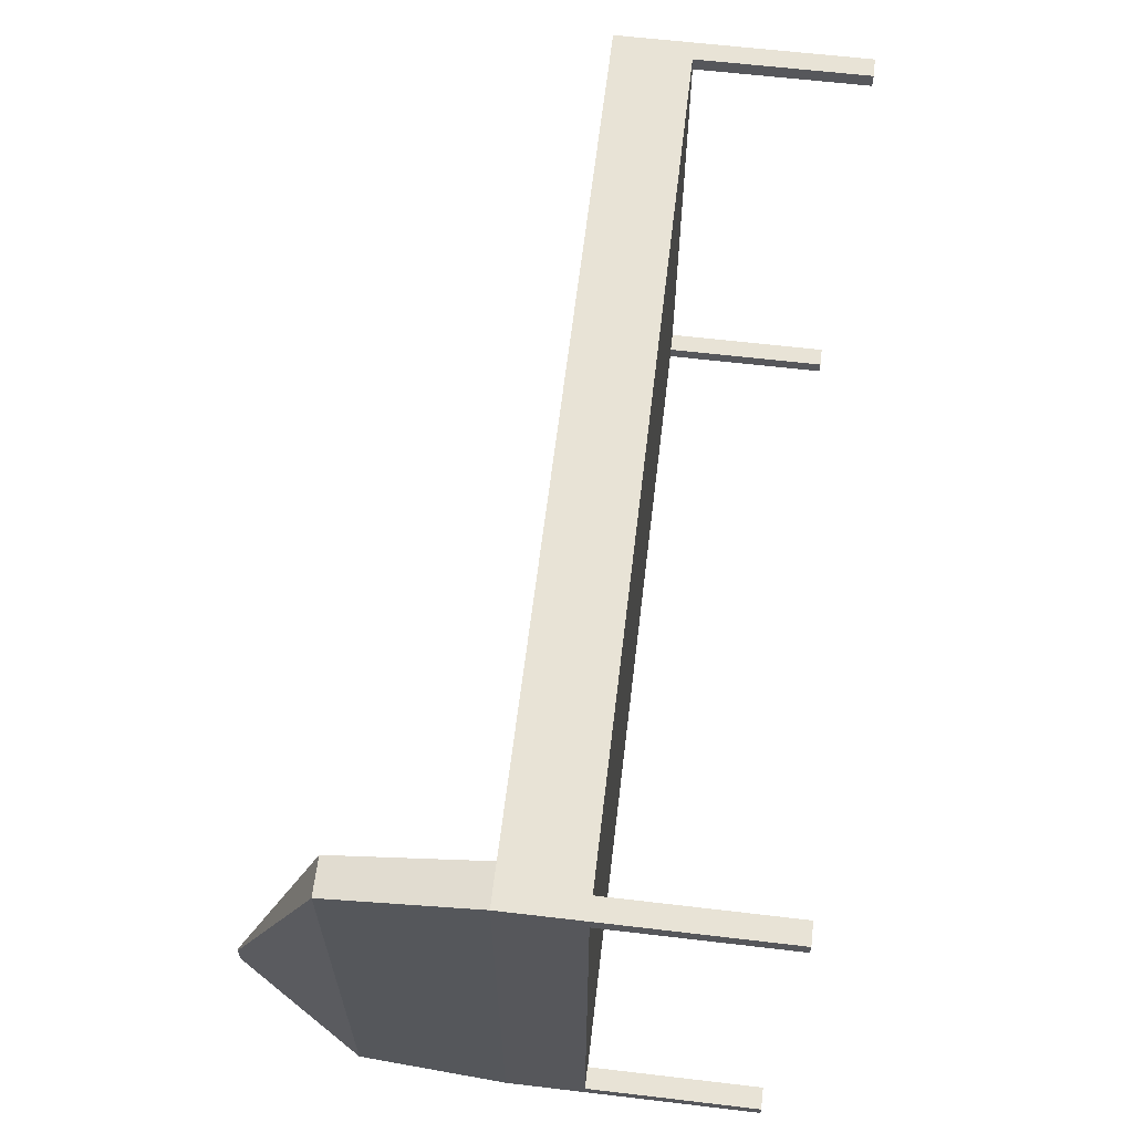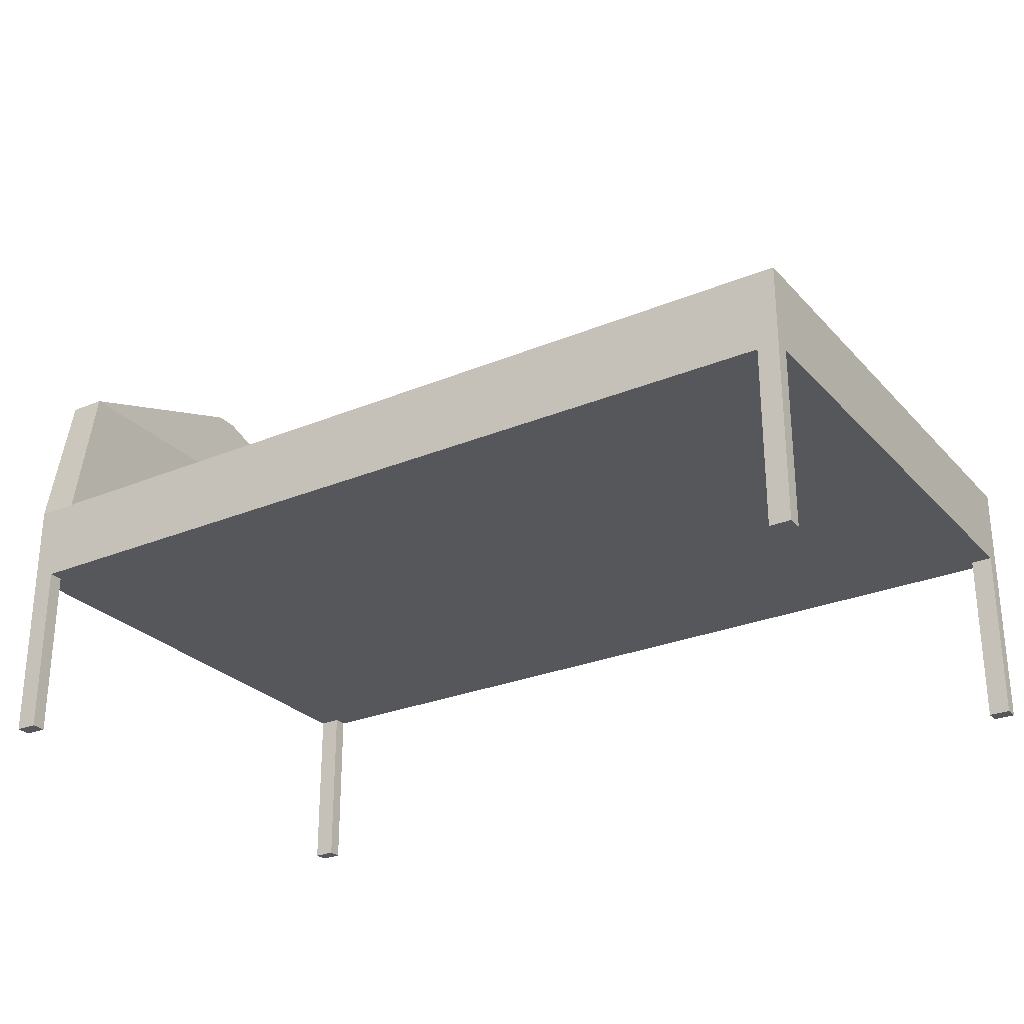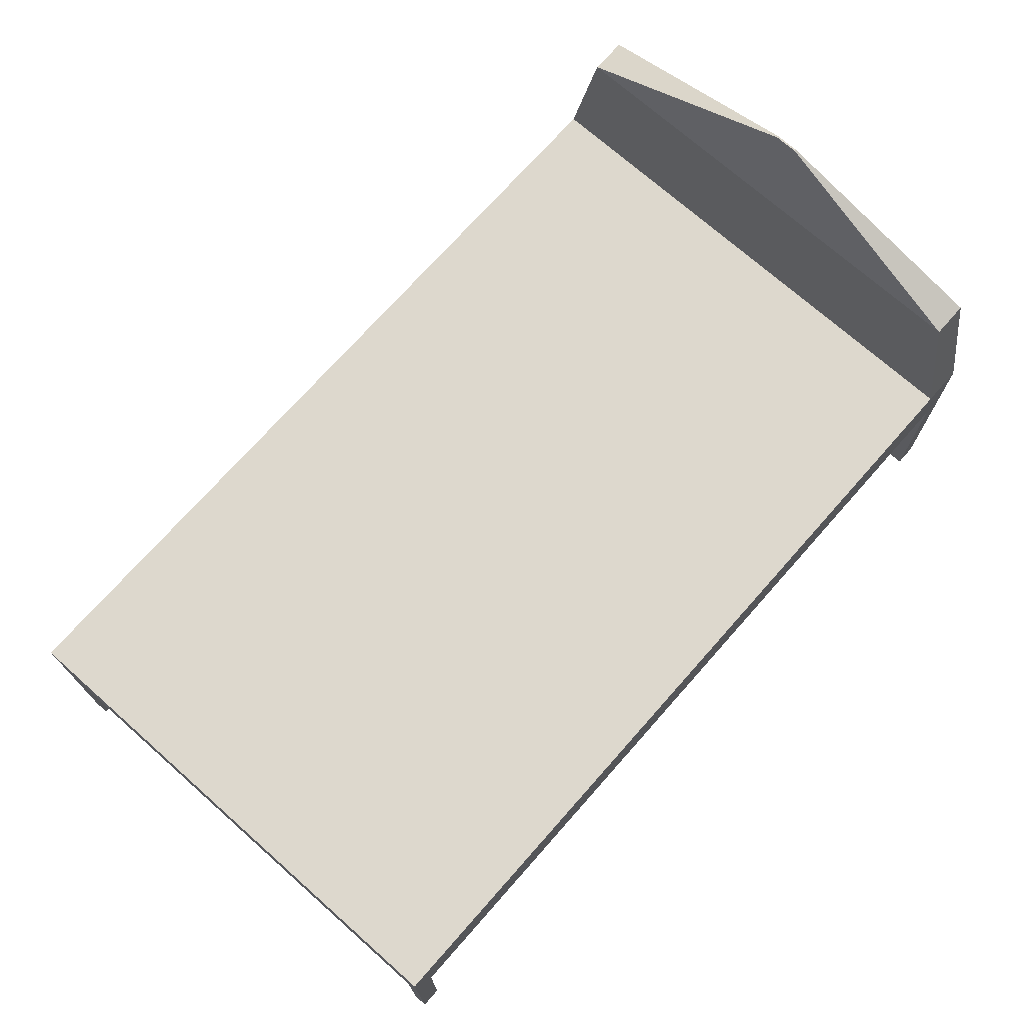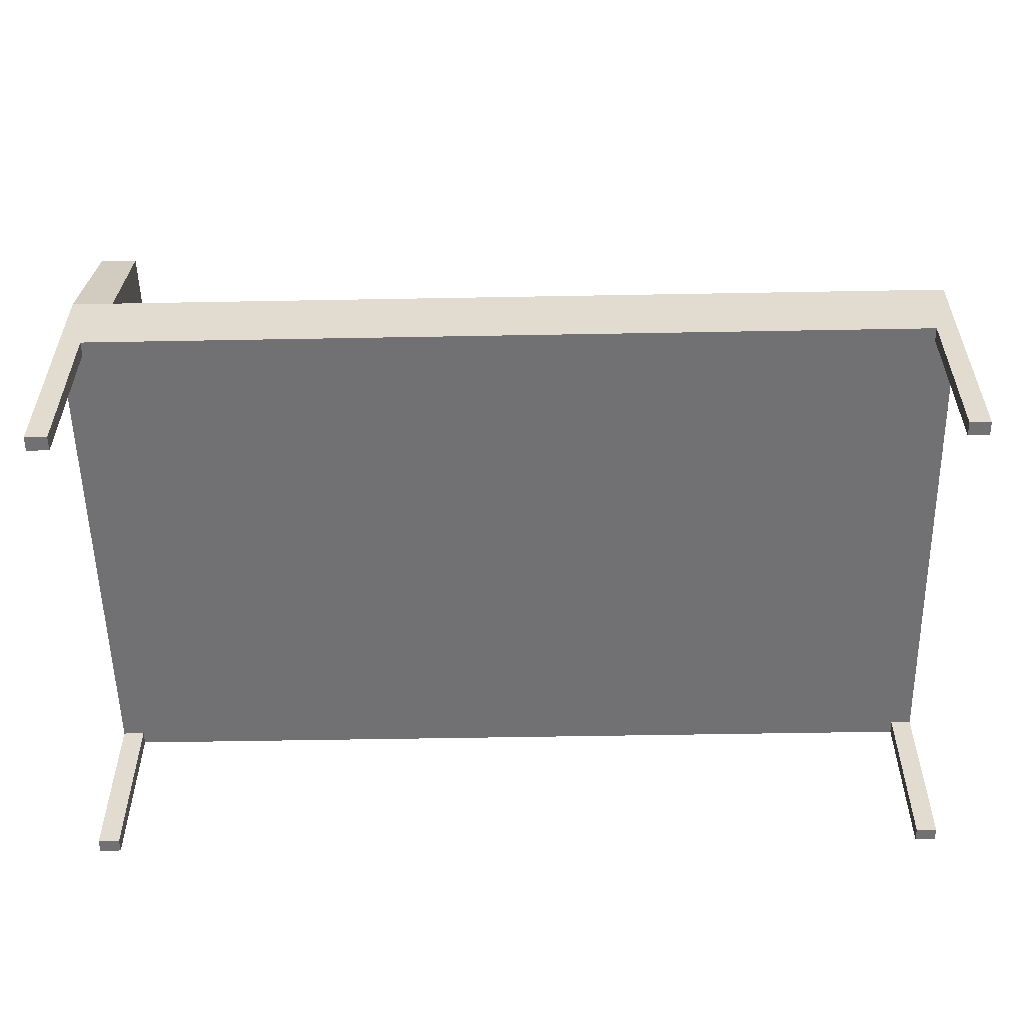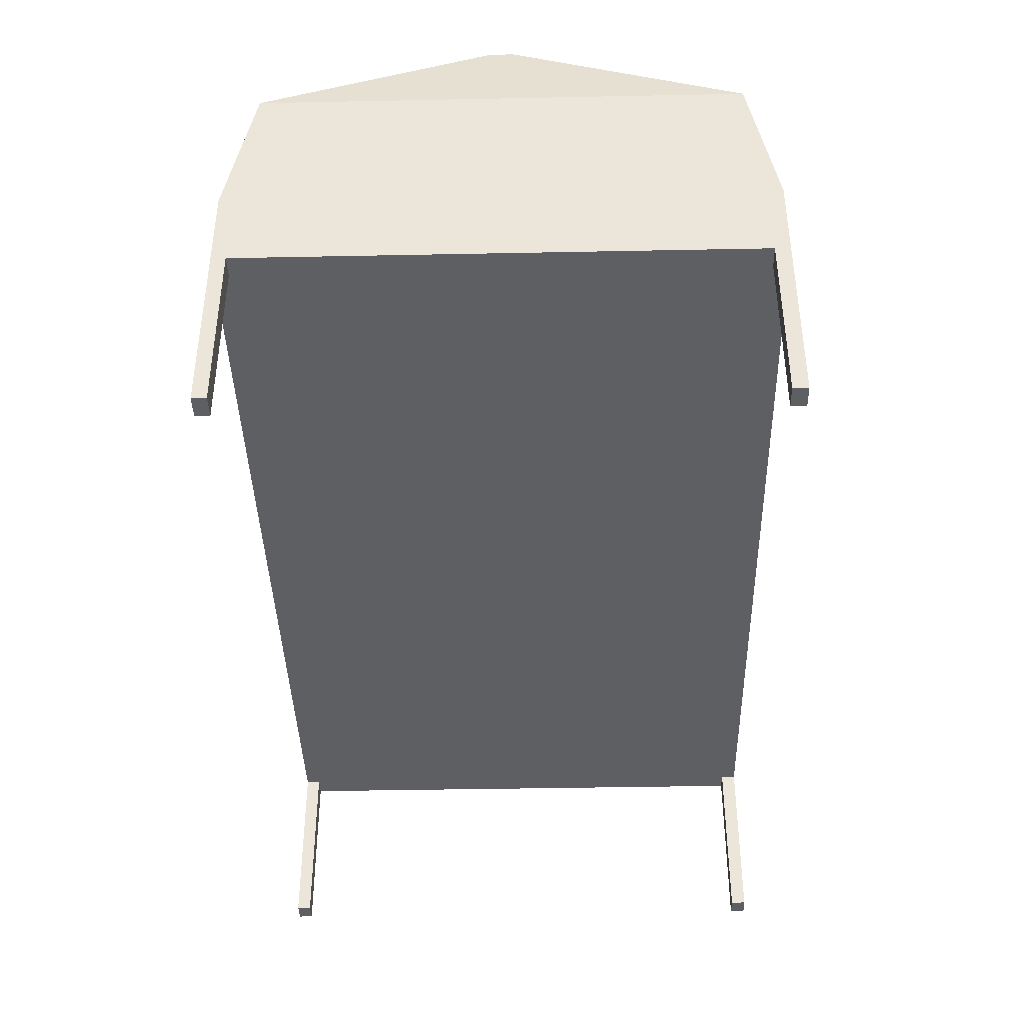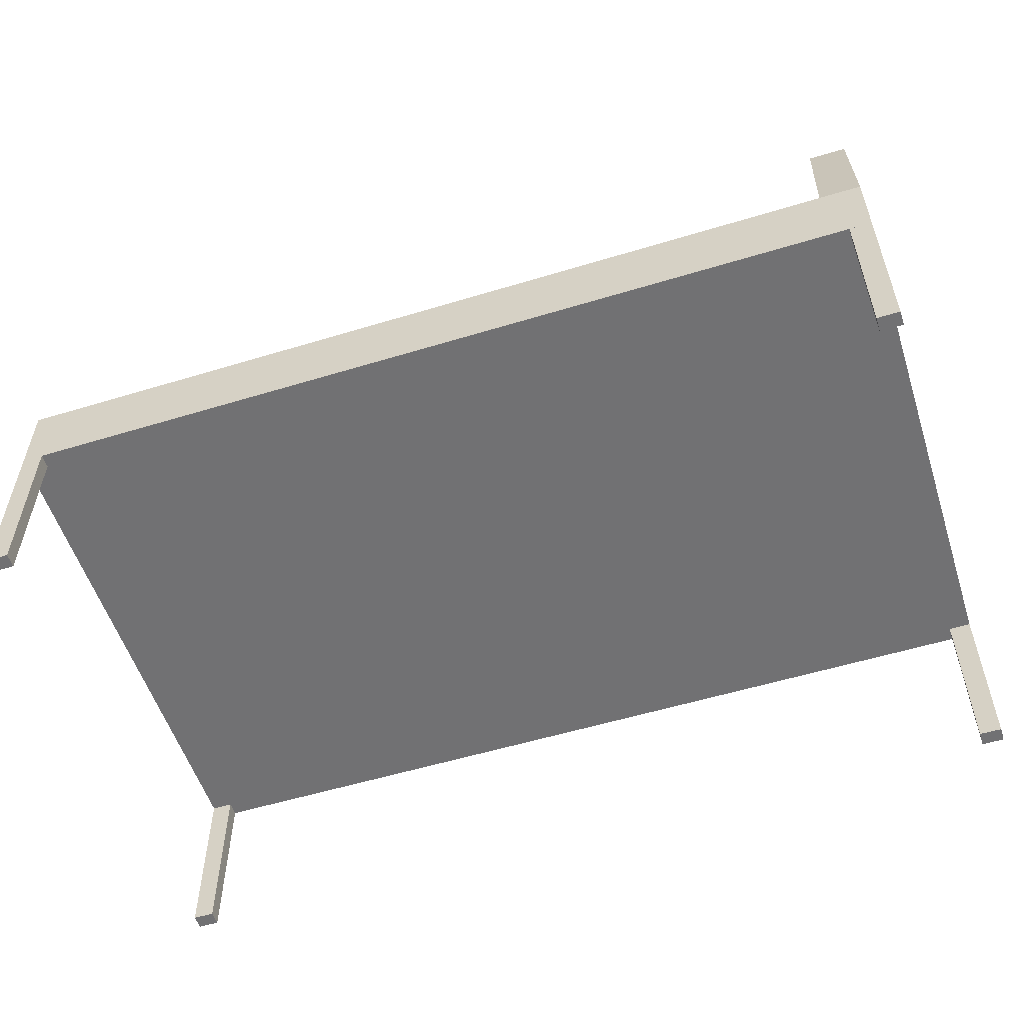
<metadata>
{"format":"obj","ext":"obj","renderer":"f3d","projection":"perspective","resolution":1024,"background":"white","views":[{"elev":62.5,"azim":-83.2,"up":"+Z"},{"elev":-27.3,"azim":32.7,"up":"+Y"},{"elev":72.3,"azim":131.5,"up":"+Y"},{"elev":-55.3,"azim":1.1,"up":"+Y"},{"elev":-40.3,"azim":-88.6,"up":"+Y"},{"elev":-55.3,"azim":-162.2,"up":"+Y"}]}
</metadata>
<code>
v -1 -1 1
v -1 -0.3889 1
v -1 -1 -3.053
v -1 -0.3889 -3.053
v 5.885 -0.3889 1
v 5.885 -0.3889 -3.053
v -0.8319 -1 -3.053
v -0.8319 -1 1
v 5.726 -1 -3.053
v -1 -1 -2.946
v -0.8319 -1 -2.946
v 5.726 -1 -2.946
v -1 -1 0.8879
v -0.8319 -1 0.8879
v 5.726 -1 0.8879
v 5.885 -1 0.8879
v 5.885 -1.7 0.8879
v 5.726 -1.7 -2.946
v -0.8319 -1.7 -2.946
v -1 -1.7 -2.946
v 5.726 -1.7 0.8879
v 5.726 -1.7 -3.053
v -0.8319 -1.7 0.8879
v -0.8319 -1.7 1
v 5.885 -1.7 1
v 5.726 -1.7 1
v 5.885 -1.7 -3.053
v 5.885 -1.7 -2.946
v -1 -1.7 -3.053
v -0.8319 -1.7 -3.053
v -1 -1.7 1
v -1 -1.7 0.8879
v 5.885 -1 1
v 5.885 -1 -3.053
v 5.726 -1 1
v 5.885 -1 -2.946
v 5.885 -2.347 0.8879
v 5.726 -2.347 0.8879
v -0.8319 -2.347 0.8879
v -1 -2.347 0.8879
v 5.885 -2.347 1
v 5.885 -2.347 -2.946
v 5.726 -2.347 -2.946
v -0.8319 -2.347 -2.946
v -1 -2.347 -2.946
v 5.726 -2.347 -3.053
v -0.8319 -2.347 -3.053
v -1 -2.347 -3.053
v 5.726 -2.347 1
v 5.885 -2.347 -3.053
v -0.8319 -2.347 1
v -1 -2.347 1
v -0.6831 -0.3889 1
v -0.6831 -0.3889 -3.053
v -0.6831 -1 1
v -0.6831 -1 -3.053
v -1 -0.3889 1
v -1 -0.3889 -3.053
v -0.6831 -0.3889 1
v -0.6831 -0.3889 -3.053
v -0.9839 0.7334 0.7943
v -0.9839 0.7334 -2.848
v -0.6991 0.7334 -2.848
v -0.6991 0.7334 0.7943
v -0.8486 1.45 -0.9359
v -0.8486 1.45 -1.118
v -0.8344 1.45 -1.118
v -0.8344 1.45 -0.9359
f 15 8 14
f 9 11 7
f 12 14 11
f 11 13 10
f 36 15 12
f 4 3 10
f 53 6 54
f 33 53 55
f 6 33 34
f 54 34 56
f 31 51 24
f 18 42 28
f 24 39 23
f 25 37 17
f 35 16 15
f 1 14 13
f 10 7 3
f 12 34 9
f 3 20 10
f 7 29 3
f 11 30 7
f 36 27 34
f 9 18 12
f 35 25 33
f 10 19 11
f 1 24 8
f 12 28 36
f 8 23 14
f 33 17 16
f 34 22 9
f 14 32 13
f 15 26 35
f 13 31 1
f 16 21 15
f 50 43 46
f 47 45 48
f 39 52 40
f 37 49 38
f 20 44 19
f 26 41 25
f 22 43 18
f 28 50 27
f 19 47 30
f 30 48 29
f 29 45 20
f 17 38 21
f 32 52 31
f 21 49 26
f 23 40 32
f 27 46 22
f 4 56 3
f 55 2 1
f 64 65 61
f 60 57 58
f 59 61 57
f 57 62 58
f 60 64 59
f 58 63 60
f 65 67 66
f 61 66 62
f 63 68 64
f 62 67 63
f 15 35 8
f 9 12 11
f 12 15 14
f 11 14 13
f 36 16 15
f 10 13 4
f 13 1 2
f 4 13 2
f 53 5 6
f 33 5 53
f 6 5 33
f 54 6 34
f 31 52 51
f 18 43 42
f 24 51 39
f 25 41 37
f 35 33 16
f 1 8 14
f 10 11 7
f 12 36 34
f 3 29 20
f 7 30 29
f 11 19 30
f 36 28 27
f 9 22 18
f 35 26 25
f 10 20 19
f 1 31 24
f 12 18 28
f 8 24 23
f 33 25 17
f 34 27 22
f 14 23 32
f 15 21 26
f 13 32 31
f 16 17 21
f 50 42 43
f 47 44 45
f 39 51 52
f 37 41 49
f 20 45 44
f 26 49 41
f 22 46 43
f 28 42 50
f 19 44 47
f 30 47 48
f 29 48 45
f 17 37 38
f 32 40 52
f 21 38 49
f 23 39 40
f 27 50 46
f 4 54 56
f 55 53 2
f 64 68 65
f 60 59 57
f 59 64 61
f 57 61 62
f 60 63 64
f 58 62 63
f 65 68 67
f 61 65 66
f 63 67 68
f 62 66 67

</code>
